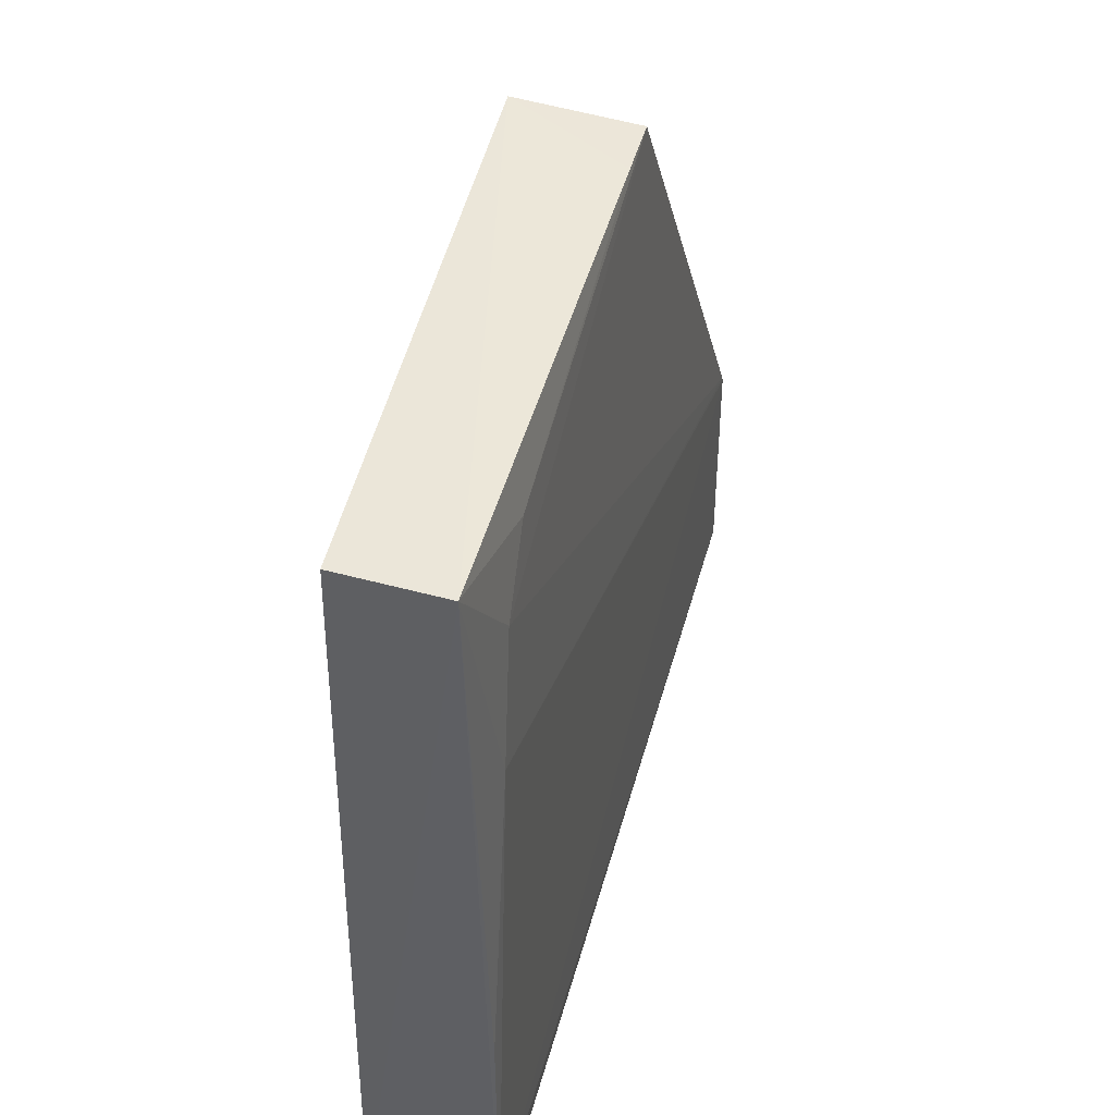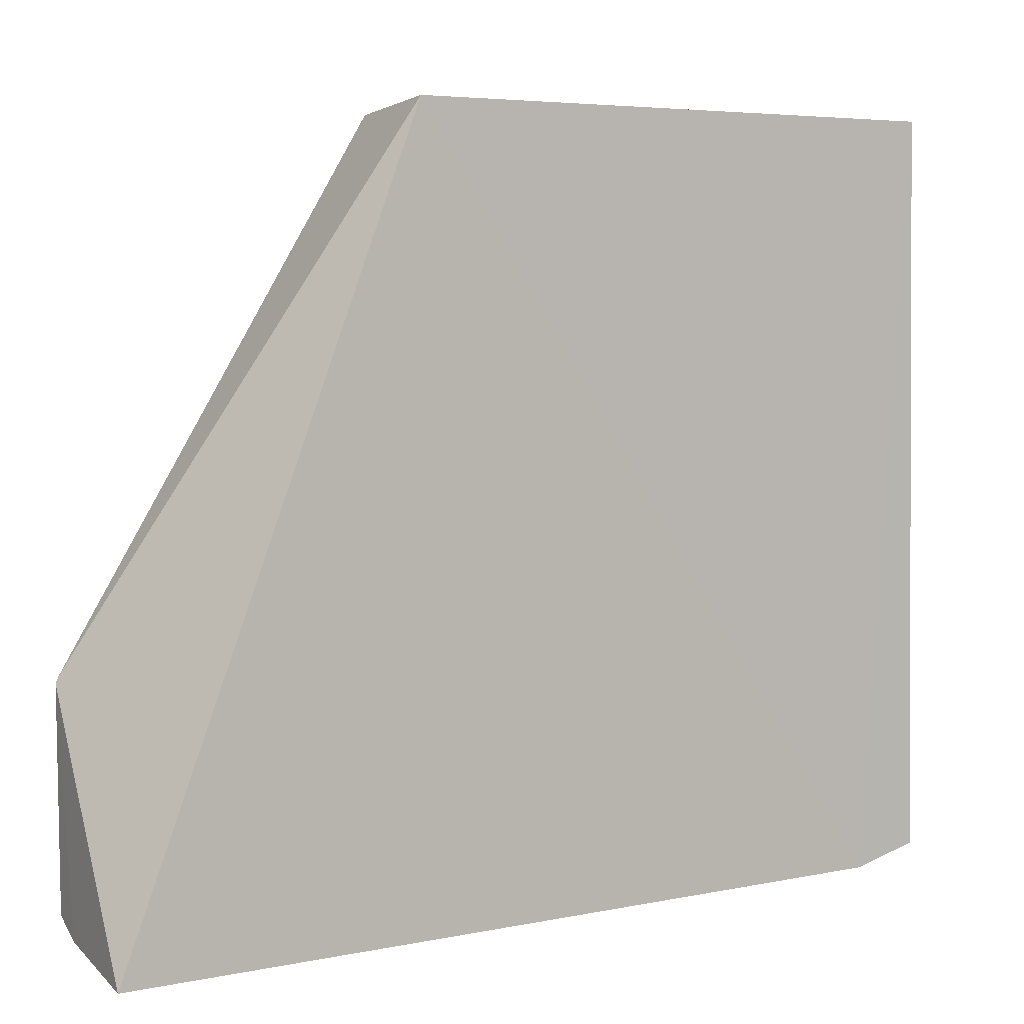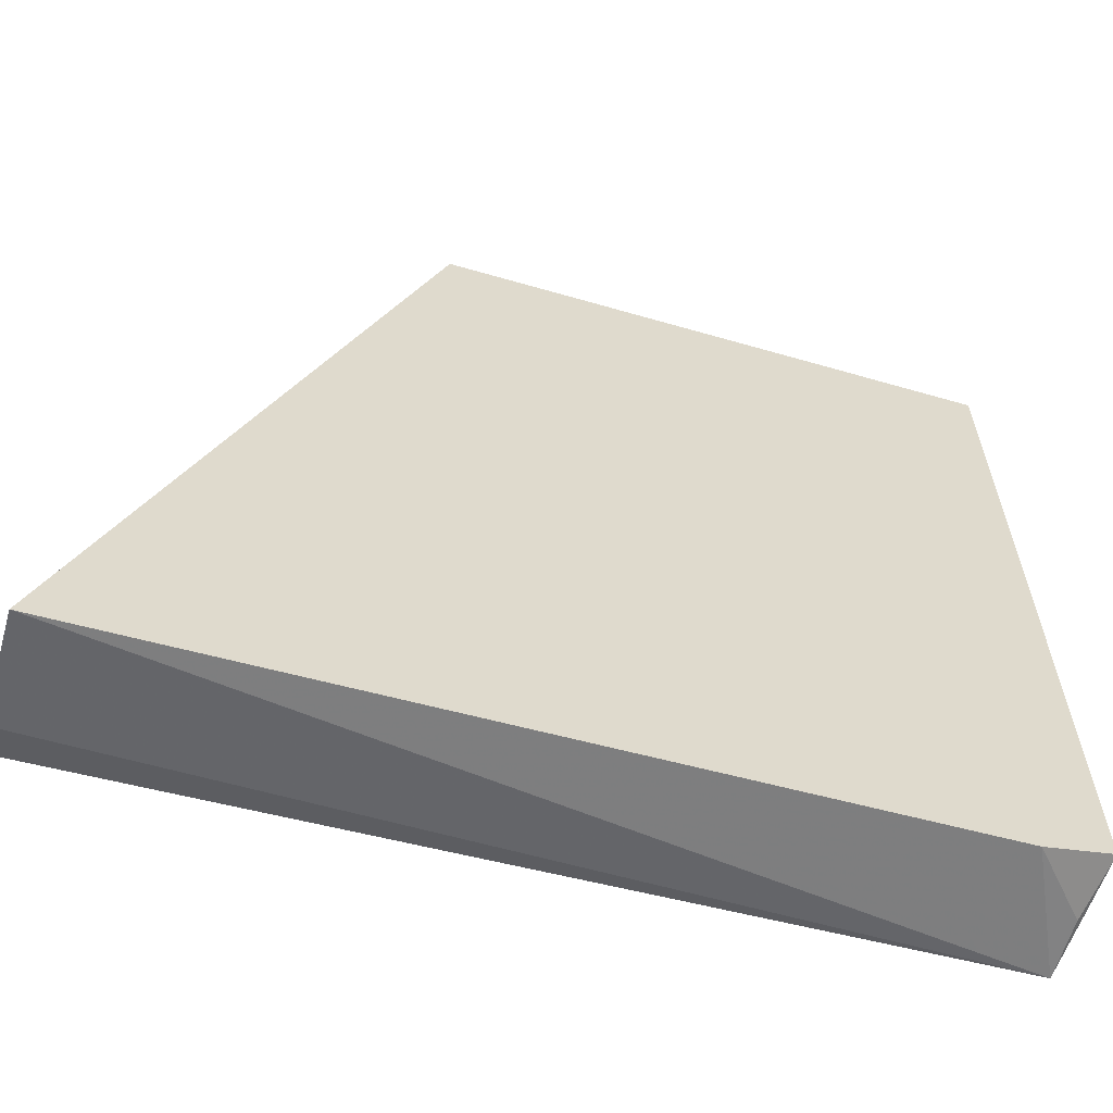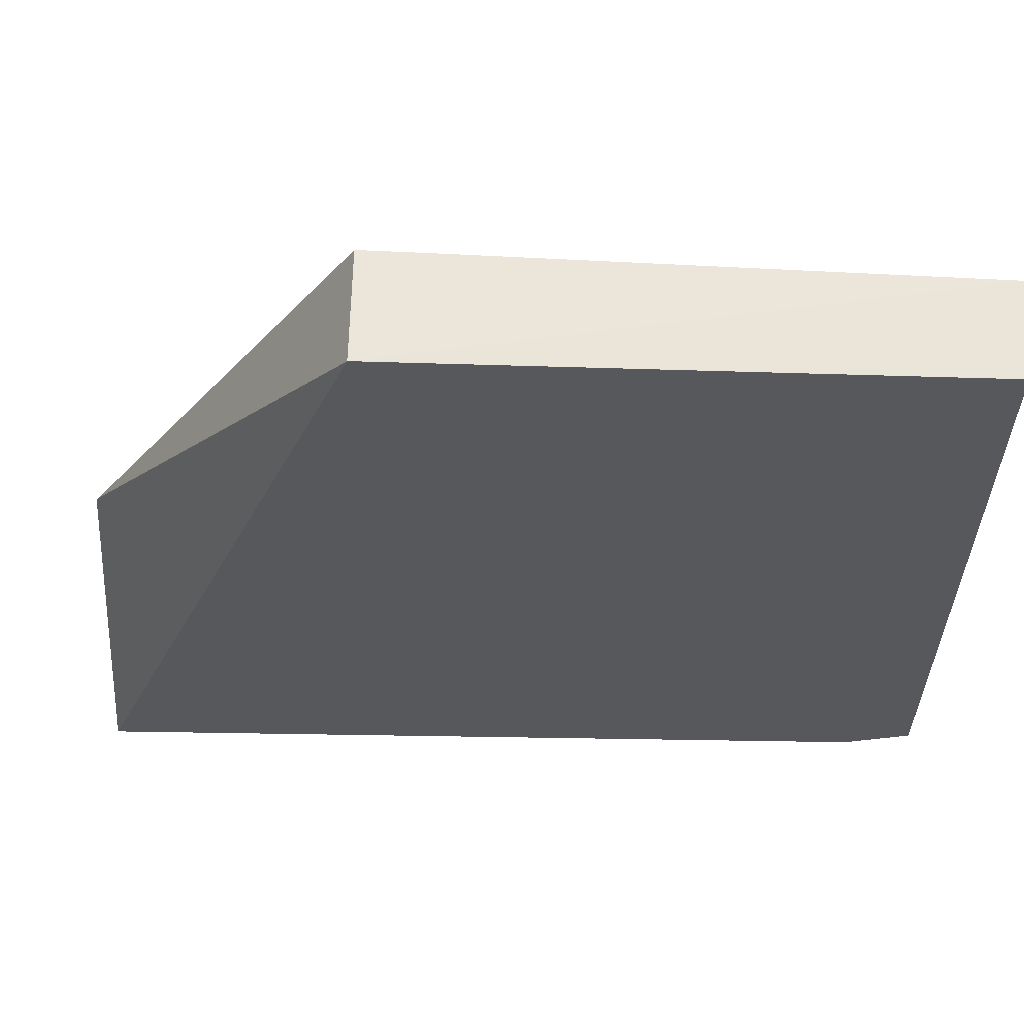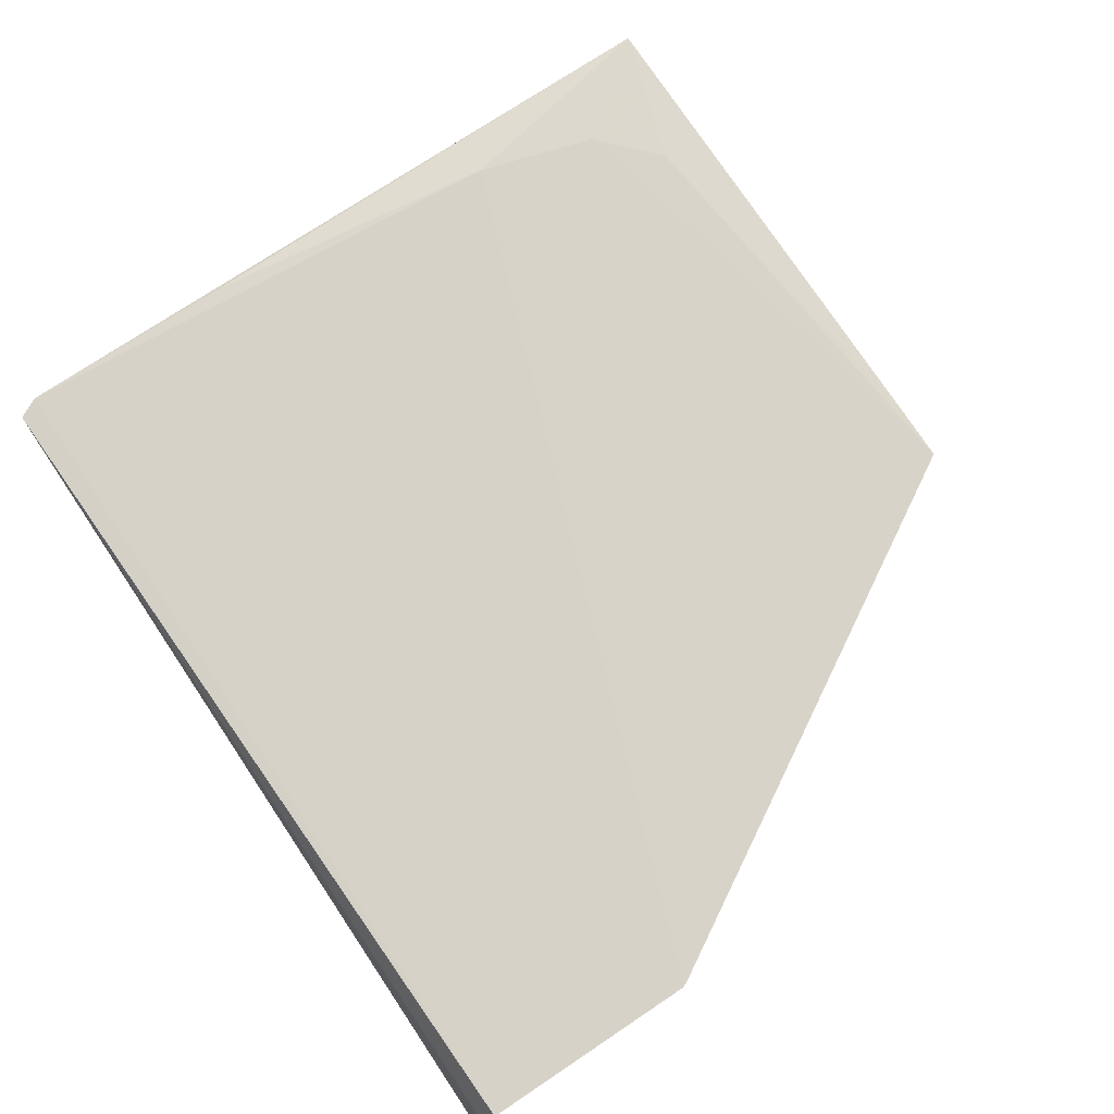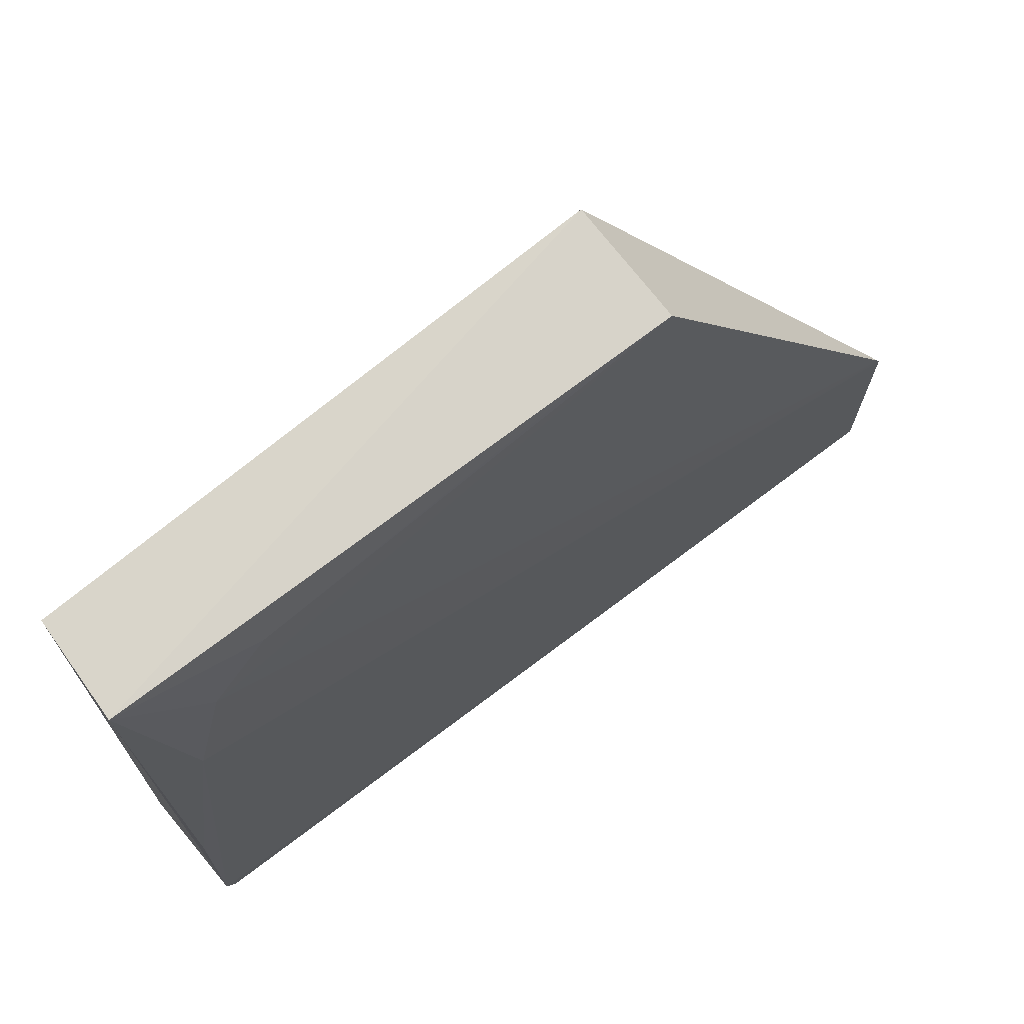
<metadata>
{"format":"obj","ext":"obj","renderer":"f3d","projection":"perspective","resolution":1024,"background":"white","views":[{"elev":44.7,"azim":-77.2,"up":"+Y"},{"elev":6.7,"azim":151.7,"up":"+Y"},{"elev":-58.7,"azim":164.1,"up":"+Y"},{"elev":62.2,"azim":-178.6,"up":"+Y"},{"elev":79.2,"azim":56.3,"up":"+Z"},{"elev":72.3,"azim":-38.9,"up":"+Y"}]}
</metadata>
<code>
v -0.09853 0.02993 0.2617
v -0.07765 -0.02136 0.2639
v -0.07774 -0.02345 0.2532
v -0.1369 0.03005 0.2538
v -0.1377 -0.02142 0.2618
v -0.09863 0.03083 0.2536
v -0.1343 0.01468 0.2618
v -0.137 -0.02291 0.2617
v -0.1332 -0.02284 0.2534
v -0.1373 0.02982 0.2606
v -0.07765 -0.006175 0.2639
v -0.07765 -0.02242 0.2613
v -0.1378 -0.02165 0.2535
v -0.1027 0.02994 0.2616
v -0.1374 -0.006127 0.2616
v -0.07783 -0.005759 0.2639
v -0.137 -0.02262 0.2577
v -0.1279 0.02669 0.2614
v -0.1319 0.02287 0.2616
f 8 2 5
f 9 6 3
f 9 4 6
f 9 3 8
f 10 6 4
f 11 3 6
f 11 7 5
f 11 5 2
f 12 8 3
f 12 2 8
f 12 11 2
f 12 3 11
f 13 8 5
f 13 4 9
f 13 10 4
f 13 5 10
f 14 1 6
f 14 6 10
f 15 10 5
f 15 5 7
f 15 7 10
f 16 11 6
f 16 6 1
f 16 7 11
f 17 13 9
f 17 9 8
f 17 8 13
f 18 14 10
f 18 1 14
f 19 18 10
f 19 10 7
f 19 7 16
f 19 16 1
f 19 1 18

</code>
